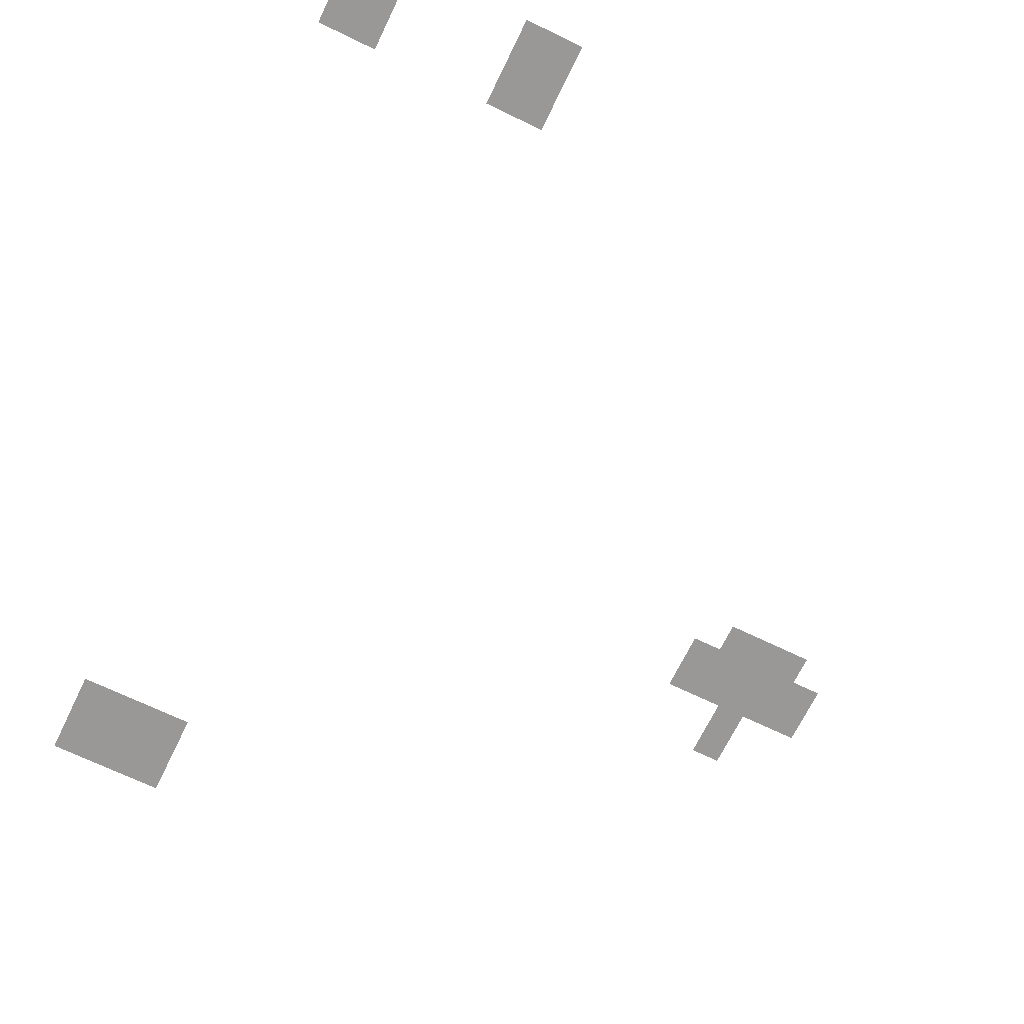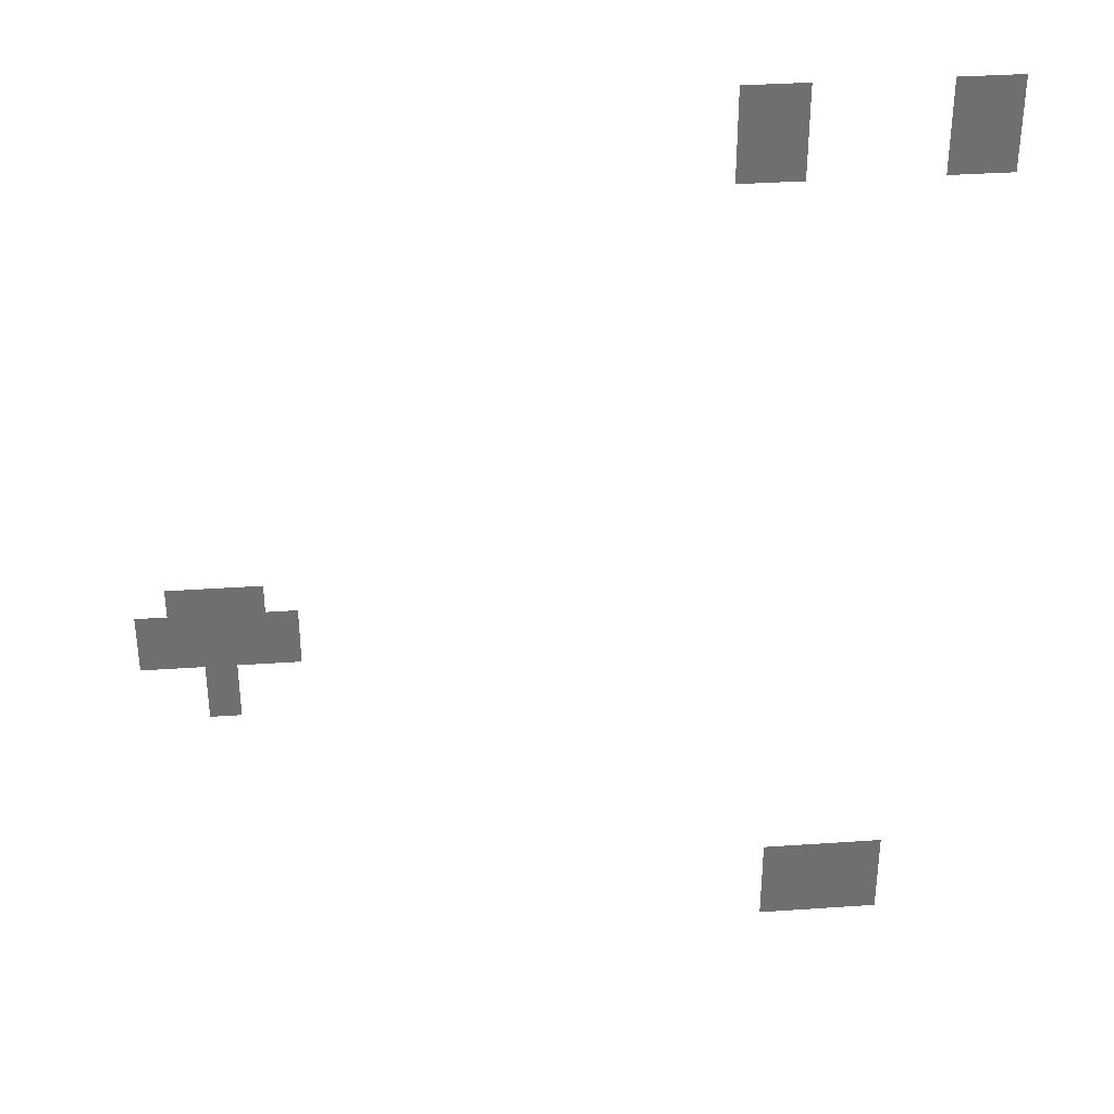
<metadata>
{"format":"obj","ext":"obj","renderer":"f3d","projection":"perspective","resolution":1024,"background":"white","views":[{"elev":-68.7,"azim":154.1,"up":"+Z"},{"elev":35.7,"azim":-5.2,"up":"+Y"}]}
</metadata>
<code>
v -21 -20 0
v -22 -20 0
v -22 -19 0
v -21 -19 0
v -22 -20 0
v -23 -20 0
v -23 -19 0
v -22 -19 0
v -27 -20 0
v -28 -20 0
v -28 -19 0
v -27 -19 0
v -28 -20 0
v -29 -20 0
v -29 -19 0
v -28 -19 0
v -21 -21 0
v -22 -21 0
v -22 -20 0
v -21 -20 0
v -22 -21 0
v -23 -21 0
v -23 -20 0
v -22 -20 0
v -27 -21 0
v -28 -21 0
v -28 -20 0
v -27 -20 0
v -28 -21 0
v -29 -21 0
v -29 -20 0
v -28 -20 0
v -21 -22 0
v -22 -22 0
v -22 -21 0
v -21 -21 0
v -22 -22 0
v -23 -22 0
v -23 -21 0
v -22 -21 0
v -27 -22 0
v -28 -22 0
v -28 -21 0
v -27 -21 0
v -28 -22 0
v -29 -22 0
v -29 -21 0
v -28 -21 0
v -43 -36 0
v -44 -36 0
v -44 -35 0
v -43 -35 0
v -44 -36 0
v -45 -36 0
v -45 -35 0
v -44 -35 0
v -45 -36 0
v -46 -36 0
v -46 -35 0
v -45 -35 0
v -42 -37 0
v -43 -37 0
v -43 -36 0
v -42 -36 0
v -43 -37 0
v -44 -37 0
v -44 -36 0
v -43 -36 0
v -44 -37 0
v -45 -37 0
v -45 -36 0
v -44 -36 0
v -45 -37 0
v -46 -37 0
v -46 -36 0
v -45 -36 0
v -46 -37 0
v -47 -37 0
v -47 -36 0
v -46 -36 0
v -42 -38 0
v -43 -38 0
v -43 -37 0
v -42 -37 0
v -43 -38 0
v -44 -38 0
v -44 -37 0
v -43 -37 0
v -44 -38 0
v -45 -38 0
v -45 -37 0
v -44 -37 0
v -45 -38 0
v -46 -38 0
v -46 -37 0
v -45 -37 0
v -46 -38 0
v -47 -38 0
v -47 -37 0
v -46 -37 0
v -44 -39 0
v -45 -39 0
v -45 -38 0
v -44 -38 0
v -44 -40 0
v -45 -40 0
v -45 -39 0
v -44 -39 0
v -23 -48 0
v -24 -48 0
v -24 -47 0
v -23 -47 0
v -24 -48 0
v -25 -48 0
v -25 -47 0
v -24 -47 0
v -25 -48 0
v -26 -48 0
v -26 -47 0
v -25 -47 0
v -26 -48 0
v -27 -48 0
v -27 -47 0
v -26 -47 0
v -23 -49 0
v -24 -49 0
v -24 -48 0
v -23 -48 0
v -24 -49 0
v -25 -49 0
v -25 -48 0
v -24 -48 0
v -25 -49 0
v -26 -49 0
v -26 -48 0
v -25 -48 0
v -26 -49 0
v -27 -49 0
v -27 -48 0
v -26 -48 0
v -23 -50 0
v -24 -50 0
v -24 -49 0
v -23 -49 0
v -24 -50 0
v -25 -50 0
v -25 -49 0
v -24 -49 0
v -25 -50 0
v -26 -50 0
v -26 -49 0
v -25 -49 0
v -26 -50 0
v -27 -50 0
v -27 -49 0
v -26 -49 0
g Castillo_mesh_0004
f 1 2 3 4
f 5 6 7 8
f 9 10 11 12
f 13 14 15 16
f 17 18 19 20
f 21 22 23 24
f 25 26 27 28
f 29 30 31 32
f 33 34 35 36
f 37 38 39 40
f 41 42 43 44
f 45 46 47 48
f 49 50 51 52
f 53 54 55 56
f 57 58 59 60
f 61 62 63 64
f 65 66 67 68
f 69 70 71 72
f 73 74 75 76
f 77 78 79 80
f 81 82 83 84
f 85 86 87 88
f 89 90 91 92
f 93 94 95 96
f 97 98 99 100
f 101 102 103 104
f 105 106 107 108
f 109 110 111 112
f 113 114 115 116
f 117 118 119 120
f 121 122 123 124
f 125 126 127 128
f 129 130 131 132
f 133 134 135 136
f 137 138 139 140
f 141 142 143 144
f 145 146 147 148
f 149 150 151 152
f 153 154 155 156

</code>
